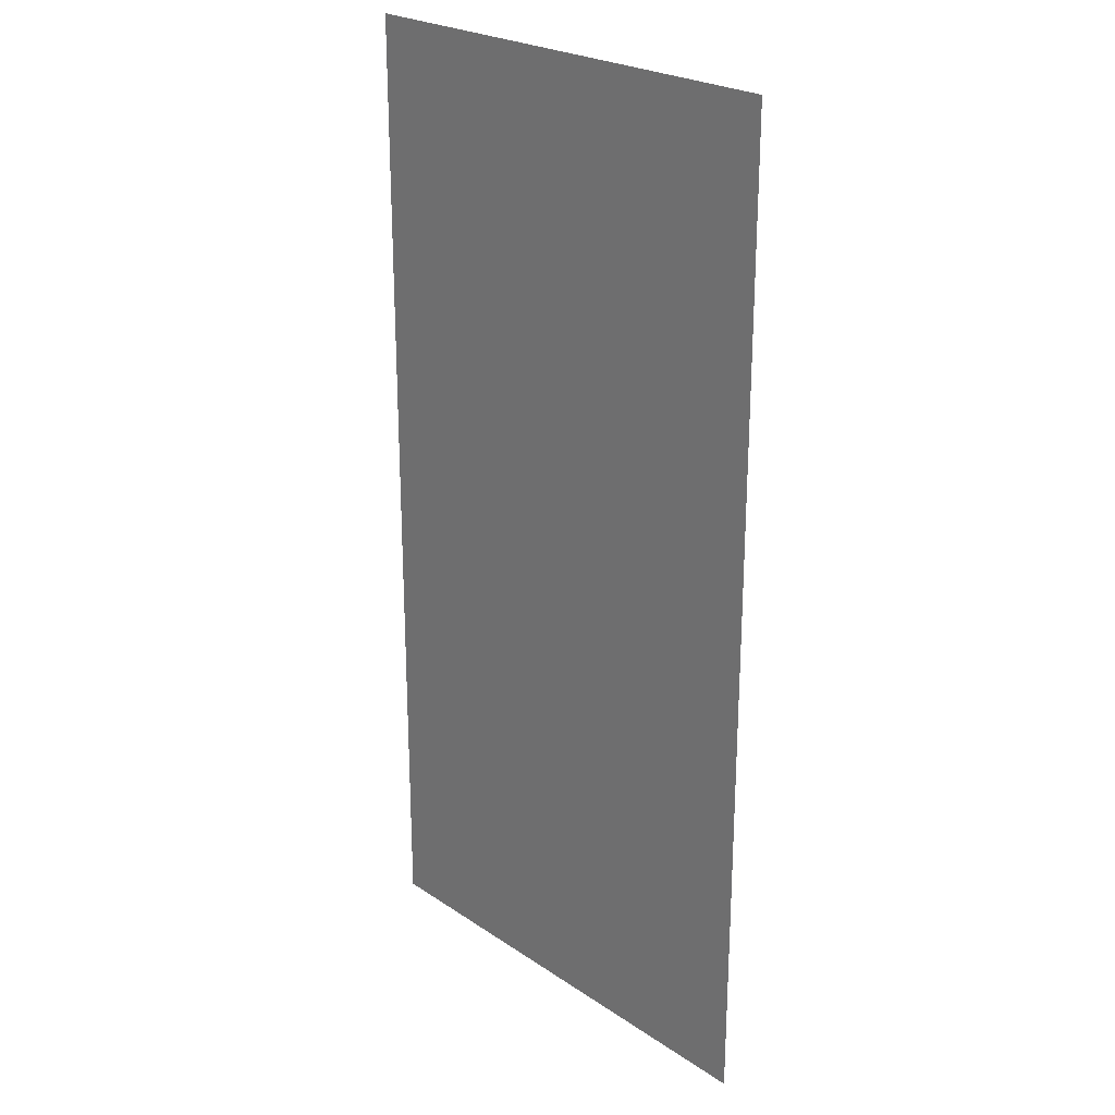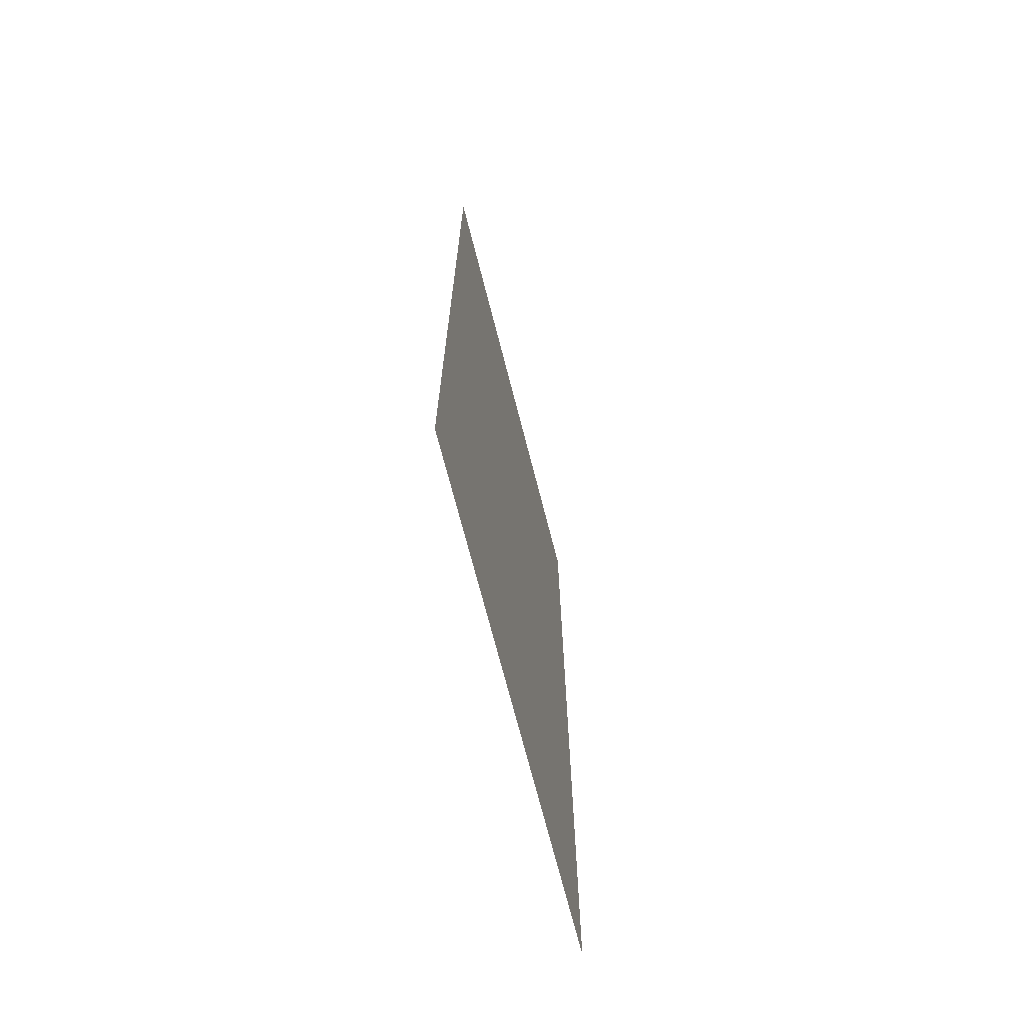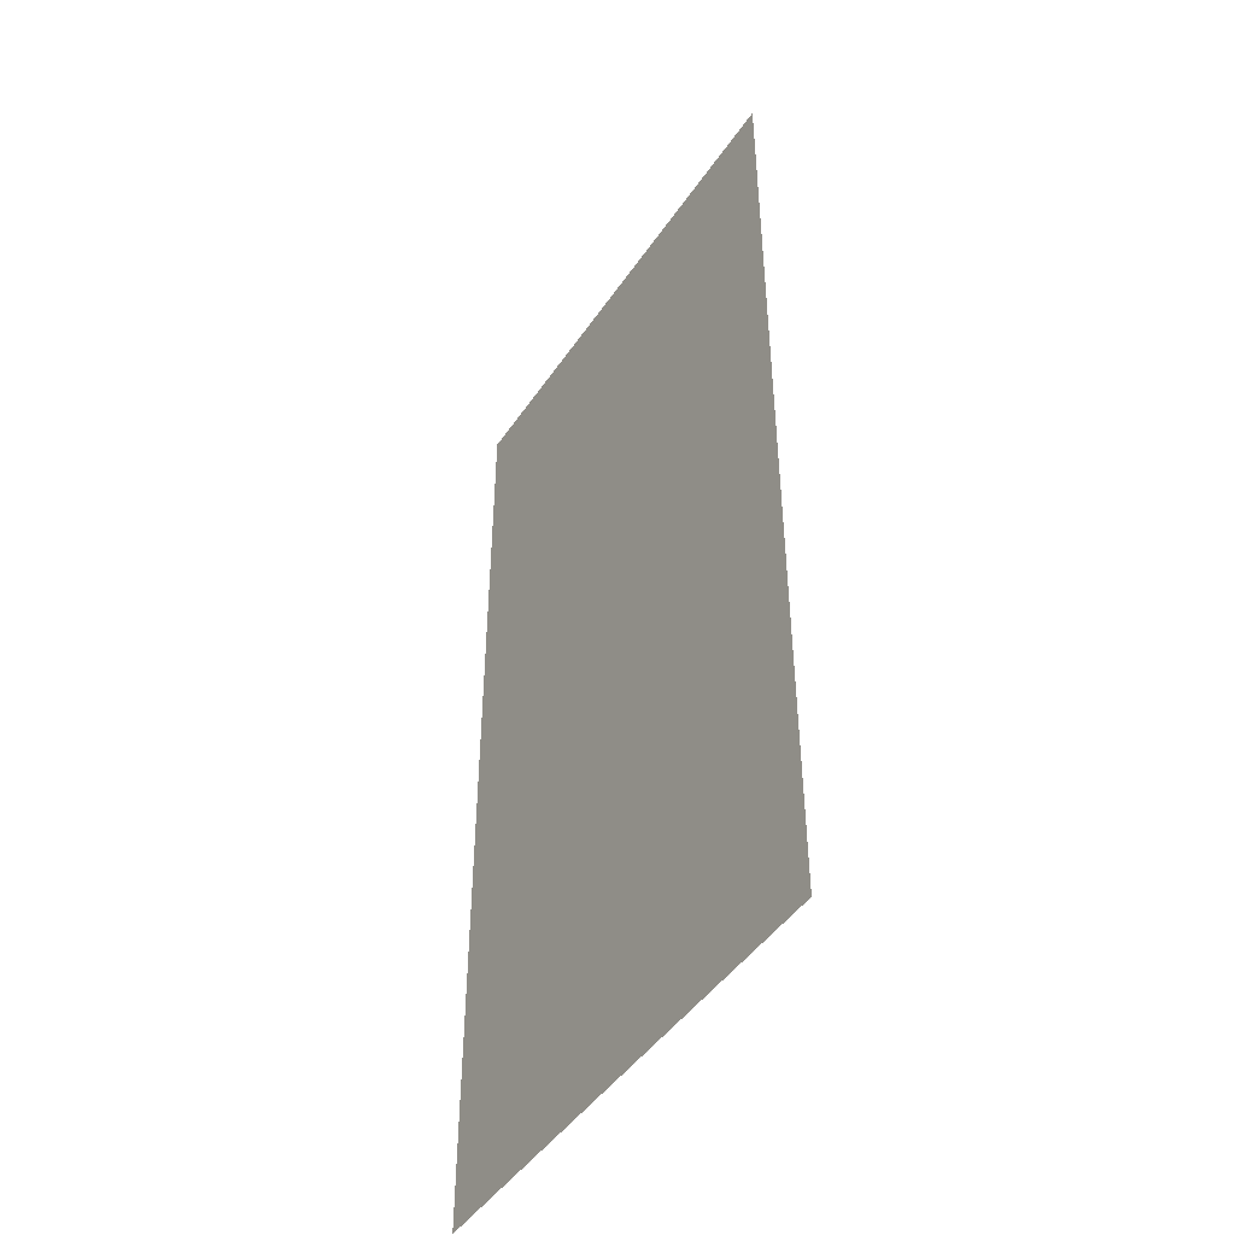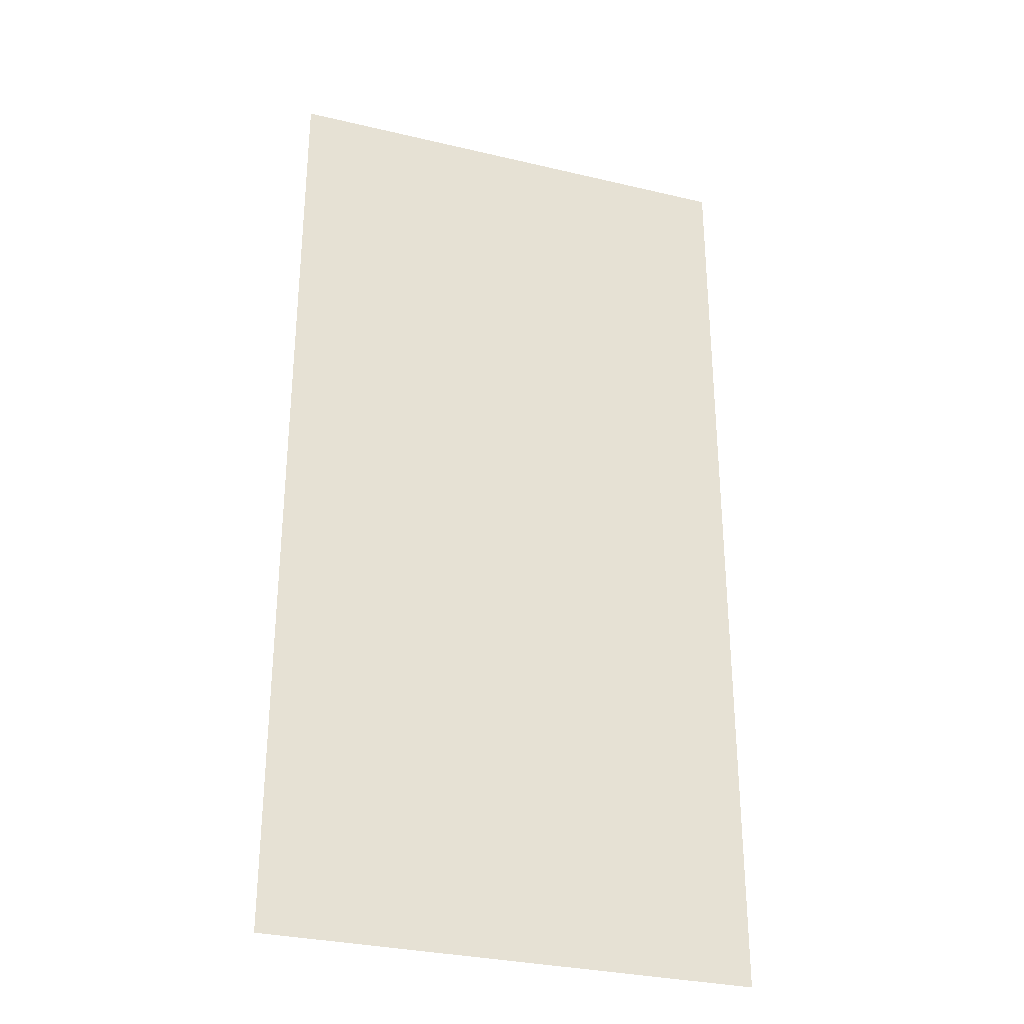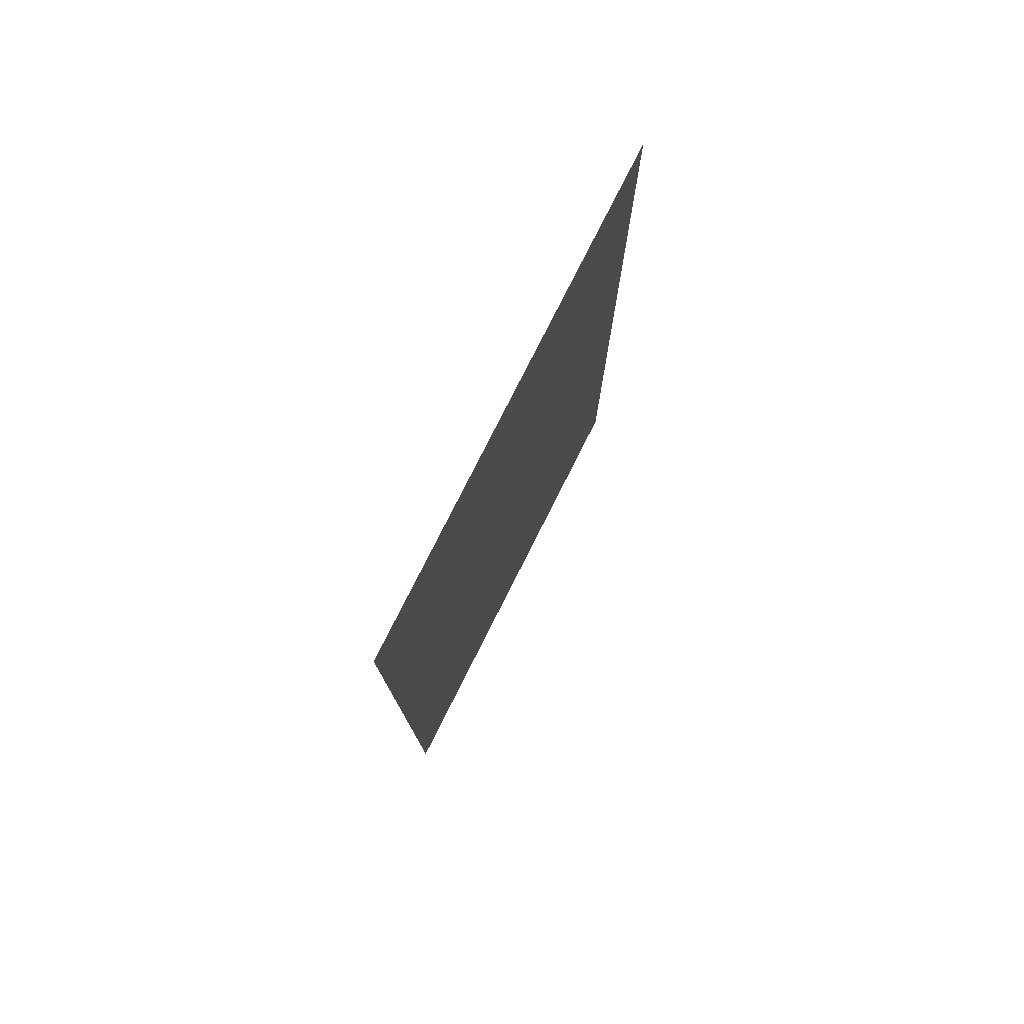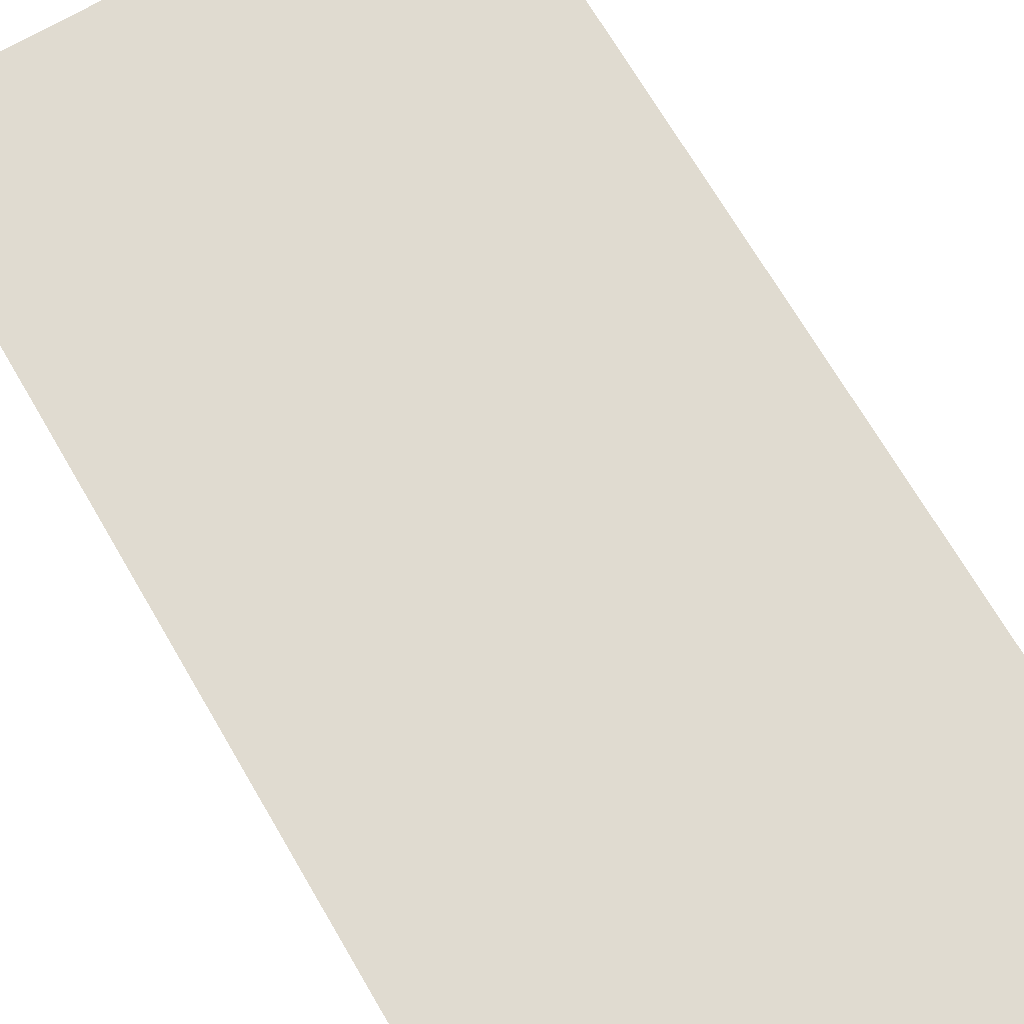
<metadata>
{"format":"obj","ext":"obj","renderer":"f3d","projection":"perspective","resolution":1024,"background":"white","views":[{"elev":24.2,"azim":47.7,"up":"+Y"},{"elev":-71.1,"azim":-75.6,"up":"+Y"},{"elev":-46.4,"azim":57.8,"up":"+Y"},{"elev":-31.2,"azim":161.3,"up":"+Y"},{"elev":78.8,"azim":-63.2,"up":"+Y"},{"elev":70.2,"azim":-30.3,"up":"+Z"}]}
</metadata>
<code>
o Plane
v -0.5 2 0
v -0.5 0 0
v 0.5 2 -0
v 0.5 0 -0
f 2 3 1
f 2 4 3
o Plane.001
v 0.5 2 0
v 0.5 0 0
v -0.5 2 -0
v -0.5 0 -0
f 6 7 5
f 6 8 7

</code>
